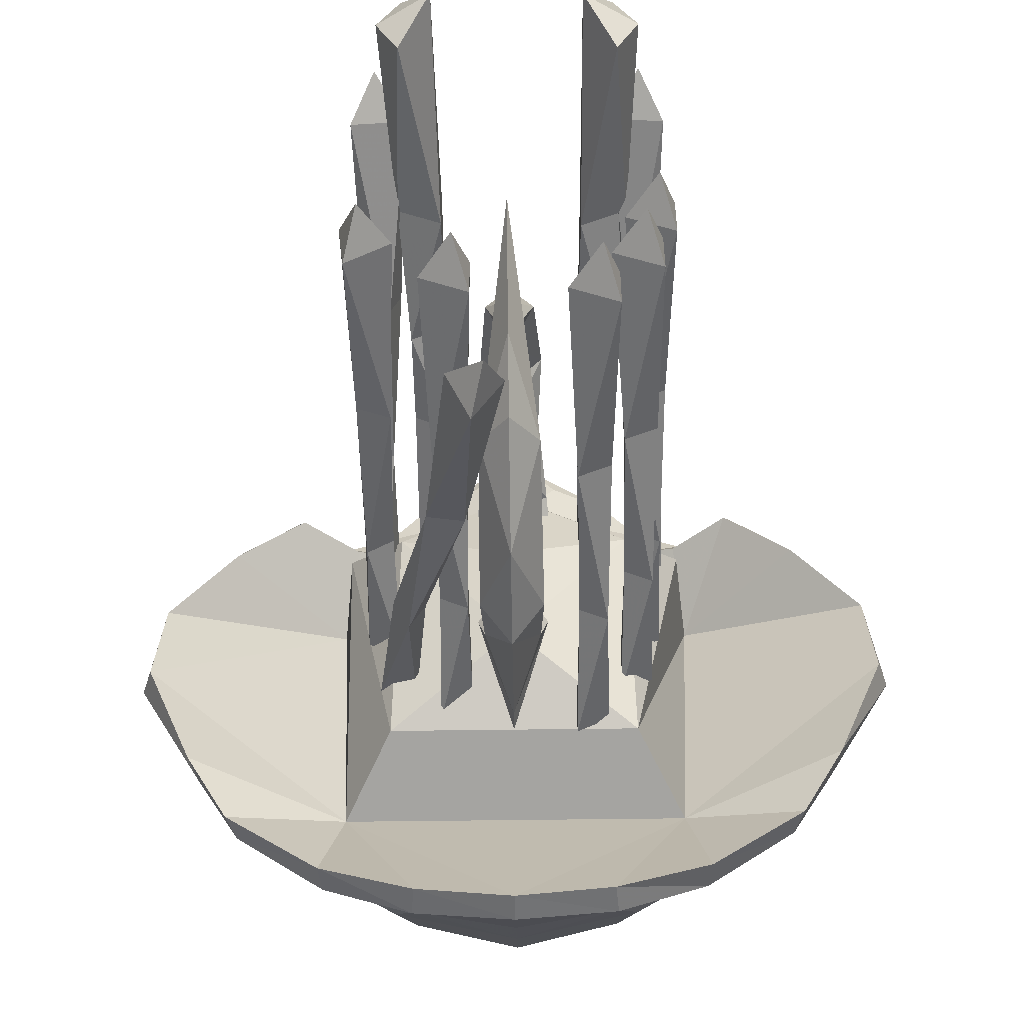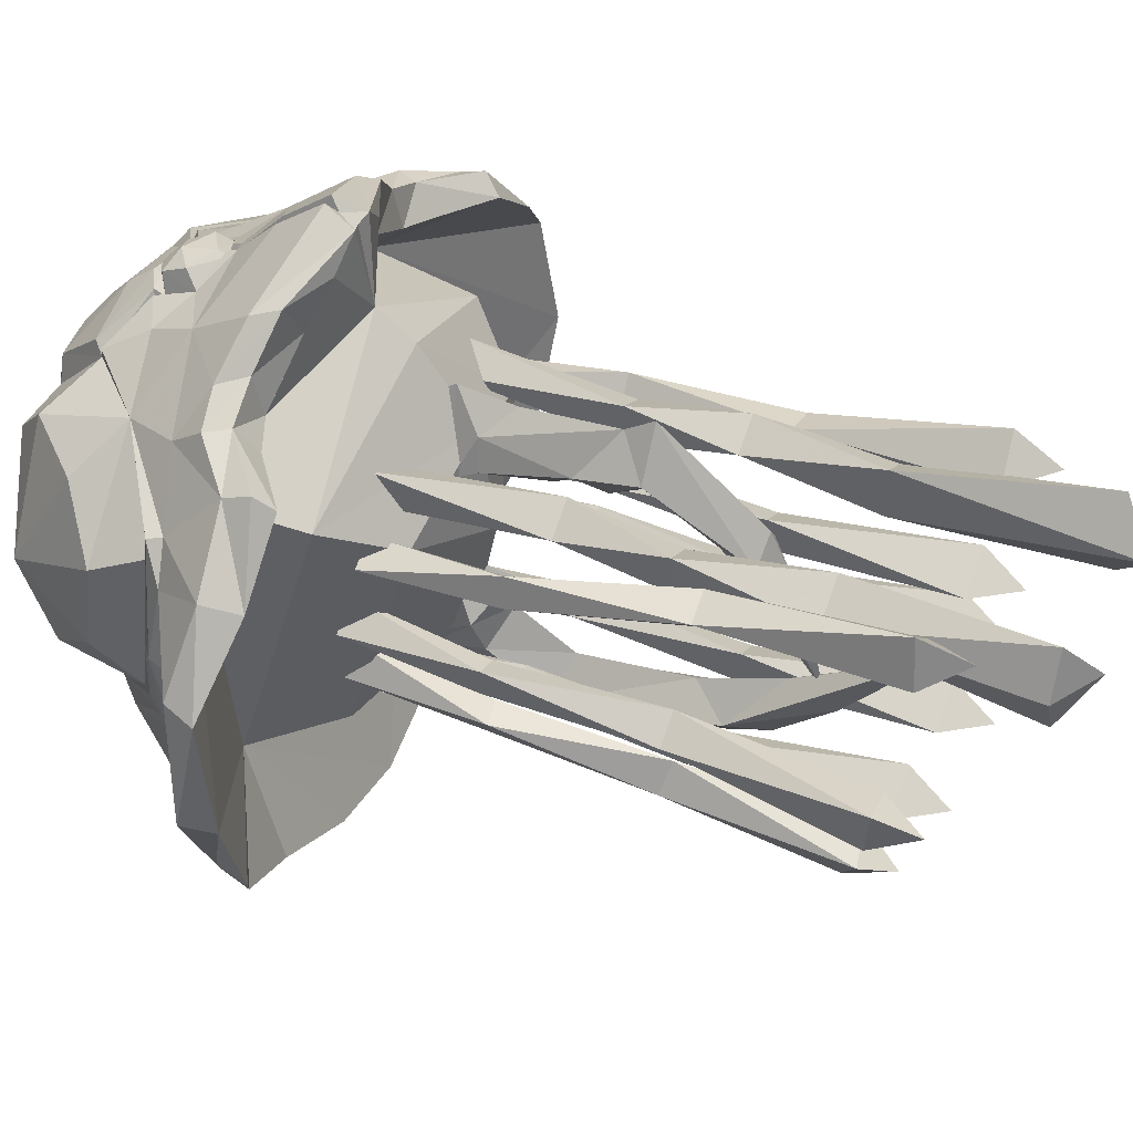
<metadata>
{"format":"obj","ext":"obj","renderer":"f3d","projection":"perspective","resolution":1024,"background":"white","views":[{"elev":-53.9,"azim":0.8,"up":"+Y"},{"elev":44.2,"azim":-67.3,"up":"+Y"}]}
</metadata>
<code>
v -3.777 1.095 -2.808
v -2.617 3.321 -2.715
v -2.163 2.465 -3.393
v -2.791 4.003 -0.8861
v -1.523 3.864 -2.093
v -3.419 -1.151 -1.226
v -3.843 -0.4592 -2.154
v -2.776 -0.2383 -3.068
v -1.63 -0.6381 -2.989
v -2.267 0.9973 -3.555
v -3.673 3.218 -1.607
v -4.523 -0.06354 -0.1227
v -4.724 0.7605 -0.9774
v -4.584 2.274 -0.87
v 0.859 3.029 -3.3
v 1.523 3.864 -2.093
v 1.087 2.557 -3.264
v 2.163 2.465 -3.393
v 2.609 3.329 -2.714
v 3.775 1.103 -2.808
v 4.584 2.274 -0.87
v 3.673 3.218 -1.607
v 2.791 4.003 -0.8861
v 1.63 -0.6381 -2.989
v 2.775 -0.2549 -3.068
v 3.844 -0.4515 -2.154
v 3.419 -1.151 -1.226
v 2.273 0.9836 -3.555
v 4.725 0.7511 -0.9774
v 4.523 -0.06354 -0.1227
v 4.385 4.532 1.585
v 5.637 3.494 1.726
v 4.515 3.459 0.5578
v 4.272 2.668 0.1924
v -3.594 -3.431 0.217
v -4.622 -2.191 0.4199
v -3.439 -1.968 -1.092
v 1e-06 5.078 2.093
v 0.8158 6.192 1.831
v 0.2579 6.742 1.953
v 0 -3.528 -1.381
v 0 -2.492 -2.646
v 2.249 -3.03 -1.216
v 3.1 -2.606 0.7266
v 3.467 -4.728 1.575
v 5.156 -3.618 1.796
v 1.326 5.385 1.522
v 2.521 4.61 1.397
v 2.54 5.361 1.221
v 1.747 -5.505 1.8
v -1e-06 -5.795 1.892
v 0.002363 -5.808 1.337
v 1.8 -5.504 1.217
v -2.529 5.361 1.221
v -2.517 4.609 1.398
v -1.313 5.385 1.522
v -3.328 4.954 1.269
v -4.384 4.535 1.585
v -4.346 4.724 2.081
v -5.637 3.494 1.726
v -6.512 2.086 1.487
v -6.69 1.941 2.064
v -2.249 -3.03 -1.216
v -1.83 -4.155 -0.06656
v -6.983 -0.09651 1.752
v -6.788 -0.2222 2.363
v -5.722 -2.462 1.579
v -4.991 -3.561 1.225
v -5.156 -3.618 1.796
v -5.892 -2.498 2.229
v -1.747 -5.505 1.8
v -3.1 -2.606 0.7266
v -3.467 -4.728 1.575
v -5.03 2.841 0.6873
v -5.354 1.381 0.8686
v 2.807 5.204 0.6836
v 1.678 5.161 -0.2552
v 1.909 5.972 0.8934
v -1.8 -5.504 1.217
v 3.396 -4.697 1.025
v -5.413 3.299 2.401
v -4.171 4.379 2.404
v -3.54 4.901 0.8373
v -3.37 4.368 0.1938
v -0.8376 0.946 -3.698
v -0.9526 0.9034 -3.538
v -1.087 2.557 -3.264
v 0.1028 6.322 0.5009
v 0.000158 6.177 0.6793
v 0.000158 6.177 0.6793
v 0.000314 6.784 1.569
v 0.1196 6.998 1.383
v 4.991 -3.561 1.225
v 5.722 -2.462 1.579
v 5.892 -2.498 2.229
v 0 0.8879 -3.84
v 0 -1.247 -3.484
v -1.309 -0.9331 -3.343
v 1e-06 4.203 -2.401
v 1e-06 3.07 -3.347
v -0.859 3.029 -3.3
v 6.983 -0.09652 1.752
v 6.788 -0.2222 2.363
v 5.413 3.299 2.401
v 6.69 1.941 2.064
v 4.346 4.722 2.081
v 3.335 4.955 1.269
v 3.588 4.9 0.839
v 3.37 4.368 0.1938
v 1.655 4.168 -2.002
v 1.411 4.664 -1.173
v 1.766 6.145 1.418
v -1.655 4.168 -2.002
v -0.7673 4.764 -1.474
v -0.6502 4.558 -1.525
v 0.6503 4.558 -1.525
v 0.7673 4.764 -1.474
v -2.788 5.204 0.6845
v -1.766 6.143 1.418
v 4.622 -2.191 0.4199
v 1.83 -4.155 -0.06656
v -3.396 -4.697 1.025
v -1.678 5.161 -0.2552
v -3.131 4.422 1.62
v 3.179 4.416 1.624
v 4.171 4.379 2.405
v -1.908 5.97 0.8933
v -4.502 3.459 0.5578
v 0.8376 0.946 -3.698
v 1.309 -0.9331 -3.343
v 6.512 2.086 1.487
v 5.354 1.381 0.8686
v 5.03 2.841 0.6873
v 0.9526 0.9034 -3.538
v 3.317 -1.498 -1.287
v 4.759 0.006875 0.1023
v 4.971 1.495 0.2782
v 4.358 3.281 0.136
v 4.543 3.399 0.341
v -1.411 4.664 -1.173
v 3.439 -1.968 -1.092
v 3.594 -3.431 0.217
v 5.163 -0.1898 0.7516
v -5.163 -0.1898 0.7516
v -1e-06 -4.437 -0.2079
v -1.296 3.987 -2.322
v 1e-06 4.623 -1.885
v 1e-06 5.396 -0.6591
v 0.5059 5.285 -0.9714
v 1e-06 5.231 -1.331
v 1e-06 5.313 -0.4475
v 0.7006 5.009 -0.7067
v -0.5059 5.285 -0.9714
v -0.7006 5.009 -0.7067
v 0.6067 4.671 -1.351
v 0.4381 5.018 -1.47
v -0.4381 5.018 -1.47
v -0.6067 4.671 -1.351
v 1e-06 4.818 -1.72
v 0 4.561 -1.751
v 3.165 3.015 2.408
v 2.241 -2.019 2.393
v 3.386 3.25 0.3093
v 0 3.108 3.852
v 2.121 2.142 3.556
v 1e-06 4.569 2.802
v 0 1.025 4.123
v 0 -0.8379 3.742
v -2.241 -2.019 2.393
v -3.165 3.015 2.408
v -2.121 2.142 3.556
v -3.386 3.25 0.3093
v -0.2524 6.741 1.953
v -0.8117 6.195 1.833
v -0.7602 5.081 -0.6905
v 0.5755 4.729 -1.576
v -0.5755 4.729 -1.576
v 0.7602 5.081 -0.6905
v 0.09503 5.561 -0.2601
v -0.09503 5.491 -0.4416
v -0.09503 5.561 -0.2601
v -3.317 -1.498 -1.287
v 1.9 -2.246 -2.273
v -1.9 -2.246 -2.273
v -4.968 -0.09145 0.4034
v -4.272 2.668 0.1924
v -4.358 3.281 0.136
v -4.759 0.006876 0.1023
v -4.971 1.495 0.2782
v -4.598 3.399 0.2938
v 5.028 -0.09145 0.3563
v 5.236 1.453 0.4834
v -5.236 1.453 0.4834
v -0.1025 6.322 0.5009
v -0.119 6.998 1.383
v 0.00275 6.647 1.875
v 0.09503 5.491 -0.4416
v 1.296 3.987 -2.322
v 2.142 0.7702 2.461
v 2.142 0.105 2.461
v 2.181 0.4376 4.982
v 2.679 0.1501 4.982
v 2.718 0.4376 2.461
v 2.679 0.7251 4.982
v 2.732 0.4376 8.095
v 2.15 0.7694 8.095
v 2.15 0.1058 8.095
v 1.998 0.4063 11.63
v 2.853 -0.06148 11.62
v 2.568 0.4063 12.48
v 2.855 0.8742 11.63
v 1.969 -0.3137 2.398
v 1.969 -0.979 2.398
v 2.008 -0.6463 4.919
v 2.506 -0.9339 4.919
v 2.545 -0.6463 2.398
v 2.506 -0.3588 4.919
v 2.559 -0.6463 8.032
v 1.978 -0.3146 8.032
v 1.978 -0.9781 8.032
v 1.746 -0.5585 11.51
v 2.616 -1.026 11.51
v 2.326 -0.5585 12.36
v 2.616 -0.09064 11.51
v 2.181 2.3 2.883
v 2.355 1.665 2.976
v 2.212 2.332 5.426
v 2.768 2.19 5.466
v 2.824 2.135 2.929
v 2.617 2.739 5.386
v 2.629 2.898 8.509
v 1.981 3.06 8.462
v 2.155 2.427 8.555
v 1.79 3.178 12.01
v 2.738 2.958 12.07
v 2.309 3.445 12.86
v 2.493 3.852 11.94
v -2.212 2.332 5.426
v -2.355 1.665 2.976
v -2.181 2.3 2.883
v -2.768 2.19 5.466
v -2.824 2.135 2.929
v -2.617 2.739 5.386
v -2.629 2.898 8.509
v -1.981 3.06 8.462
v -2.155 2.427 8.555
v -2.309 3.445 12.86
v -2.738 2.958 12.07
v -1.79 3.178 12.01
v -2.493 3.852 11.94
v -1.547 -1.341 4.732
v -1.802 -0.8419 2.251
v -2.124 -0.3072 2.481
v -1.834 -1.829 4.632
v -2.457 -0.8719 2.366
v -2.112 -1.367 4.831
v -1.424 -2.614 7.623
v -1.083 -2.051 7.746
v -0.7664 -2.579 7.499
v -0.3599 -3.933 11.6
v -0.5739 -4.152 10.64
v -0.03666 -3.344 10.83
v -1.003 -3.413 11.03
v -2.163 0.2829 4.976
v -2.108 0.12 2.439
v -2.176 0.7804 2.482
v -2.629 -0.05349 4.958
v -2.715 0.3913 2.46
v -2.688 0.5174 4.995
v -2.688 -0.004918 8.081
v -2.143 0.3837 8.105
v -2.076 -0.2745 8.056
v -2.477 -0.4566 12.45
v -2.718 -0.8637 11.54
v -1.918 -0.3091 11.59
v -2.82 0.06131 11.64
v 0 2.427 5.171
v 0 2.457 4.032
v 0.6439 2.784 4.111
v 0 2.199 3.713
v 0.6865 2.529 3.633
v 0.4523 3.362 4.031
v -0.6439 2.784 4.111
v -0.6865 2.529 3.633
v 0 1.988 8.035
v -1e-06 -0.5141 9.904
v -0.4375 2.167 8.779
v 0 4.311 6.877
v 0 3.953 6.341
v -0.5693 3.383 6.865
v -0.4523 3.362 4.031
v 0 1.142 9.539
v 0 2.678 8.847
v 0 3.818 4.559
v 0.4375 2.167 8.779
v 0 2.949 2.041
v 0.5693 3.383 6.865
v 0 2.805 6.682
v 0 2.502 6.103
v -0.4997 3.09 5.667
v 0 2.774 5.684
v 0.4997 3.09 5.667
v 0 3.941 3.475
v -0.5045 -1.379 4.097
v 0 -0.6638 4.438
v 0 0.01733 4.414
v -0.6352 -0.7713 3.891
v -1e-06 -2.143 2.887
v -1e-06 -2.64 4.873
v 0.5045 -1.379 4.097
v 0.6352 -0.7713 3.891
v 0 -1.372 5.547
v -1e-06 -2.648 6.838
v 0.564 -2.095 5.322
v -0.564 -2.095 5.322
v -0.5275 -1.489 8.379
v -1e-06 -1.818 9.092
v -1e-06 -0.8926 10.19
v 0.5275 -1.489 8.379
v 1e-06 0.17 3.17
v 0 -2.085 2.461
v -1e-06 -1.114 7.699
v -1e-06 -0.492 9.297
v -1e-06 0.9133 11.73
v -1.166 2.559 5.868
v -1.798 2.591 2.743
v -1.177 2.95 2.743
v -1.798 3.308 2.743
v -1.802 2.95 5.868
v -1.166 3.34 5.868
v -1.805 3.318 7.847
v -1.167 2.95 7.847
v -1.805 2.581 7.847
v -1.194 3.399 10.33
v -1.977 2.95 10.33
v -1.194 2.501 10.33
v -1.812 3.809 13.99
v -1.265 2.95 14.57
v -2.217 2.95 13.99
v -1.812 2.09 13.99
v 1.242 2.899 2.726
v 1.863 2.541 2.726
v 1.224 2.519 5.851
v 1.224 3.28 5.851
v 1.875 2.899 5.851
v 1.863 3.258 2.726
v 1.87 3.268 7.83
v 1.87 2.531 7.83
v 1.232 2.899 7.83
v 1.292 3.398 10.31
v 1.292 2.4 10.31
v 2.104 2.899 10.31
v 1.33 2.894 14.55
v 1.859 3.766 13.97
v 2.281 2.915 13.97
v 1.896 2.047 13.97
v -1.28 -1.437 4.963
v -0.7824 -1.15 4.963
v -0.7824 -1.725 4.963
v -1.319 -1.105 2.442
v -1.319 -1.77 2.442
v -0.743 -1.437 2.442
v -0.7288 -1.437 8.076
v -1.311 -1.769 8.076
v -1.311 -1.106 8.076
v -0.8926 -1.437 12.47
v -0.6072 -0.9695 11.61
v -1.463 -1.437 11.61
v -0.6072 -1.905 11.61
v 1.144 -1.492 2.457
v 1.144 -2.157 2.457
v 1.72 -1.824 2.457
v 1.183 -1.824 4.979
v 1.681 -2.112 4.979
v 1.681 -1.537 4.979
v 1.734 -1.824 8.092
v 1.153 -1.492 8.092
v 1.153 -2.156 8.092
v 0.9998 -1.824 11.62
v 1.856 -2.292 11.62
v 1.571 -1.824 12.48
v 1.856 -1.356 11.62
g mat_0
f 6 8 9
f 6 7 8
f 12 7 6
f 12 13 7
f 26 24 25
f 26 27 24
f 29 27 26
f 29 30 27
f 186 13 12
f 186 14 13
f 4 14 186
f 4 11 14
f 2 11 4
f 2 1 11
f 3 1 2
f 10 1 3
f 86 10 3
f 86 8 10
f 9 8 86
f 8 1 10
f 7 1 8
f 13 1 7
f 14 1 13
f 11 1 14
f 5 2 4
f 5 3 2
f 87 3 5
f 87 86 3
f 29 34 30
f 29 21 34
f 20 21 29
f 20 22 21
f 19 22 20
f 19 23 22
f 16 23 19
f 19 18 16
f 20 18 19
f 20 28 18
f 25 28 20
f 25 134 28
f 24 134 25
f 23 21 22
f 23 34 21
f 134 18 28
f 134 17 18
f 16 18 17
f 20 26 25
f 20 29 26
g mat_1
f 15 16 17
f 85 98 9
f 16 110 23
f 113 5 4
f 27 30 136
f 135 27 136
f 12 6 182
f 188 12 182
f 9 86 85
f 37 182 98
f 4 186 187
f 138 34 23
f 87 5 101
f 87 85 86
f 87 101 85
f 129 17 134
f 129 15 17
f 24 129 134
f 24 130 129
f 137 34 138
f 137 30 34
f 136 30 137
f 24 135 130
f 24 27 135
f 9 182 6
f 9 98 182
f 189 12 188
f 189 186 12
g mat_2
f 36 67 65
f 37 144 185
f 182 37 185
f 143 141 135
f 191 143 135
f 187 186 189
f 74 61 60
f 193 75 74
f 139 133 192
f 33 31 32
f 33 109 31
f 23 109 33
f 75 61 74
f 75 65 61
f 144 65 75
f 144 36 65
f 37 36 144
f 193 144 75
f 193 185 144
f 189 185 193
f 189 188 185
f 182 185 188
f 193 187 189
f 193 190 187
f 74 190 193
f 190 4 187
f 190 128 4
f 74 128 190
f 74 60 128
f 58 128 60
f 58 84 128
f 4 128 84
f 143 120 141
f 143 102 120
f 132 102 143
f 132 131 102
f 133 131 132
f 133 32 131
f 33 32 133
f 133 139 33
f 23 33 139
f 139 138 23
f 102 94 120
f 132 192 133
f 132 143 192
f 191 192 143
f 191 137 192
f 136 137 191
f 191 135 136
f 138 192 137
f 138 139 192
g mat_3
f 44 45 46
f 53 51 52
f 53 50 51
f 80 50 53
f 80 45 50
f 93 45 80
f 93 46 45
f 94 46 93
f 94 95 46
f 70 68 69
f 70 67 68
f 66 67 70
f 66 65 67
f 71 52 51
f 71 79 52
f 73 79 71
f 73 122 79
f 173 174 38
f 151 154 175
f 147 155 176
f 147 160 155
f 177 160 147
f 177 158 160
f 151 178 152
f 155 152 178
f 117 155 178
f 154 158 114
f 175 154 114
f 62 65 66
f 62 61 65
f 60 61 62
f 62 81 60
f 58 60 81
f 81 59 58
f 82 59 81
f 82 57 59
f 124 57 82
f 124 55 57
f 54 57 55
f 54 83 57
f 118 83 54
f 118 84 83
f 123 84 118
f 123 4 84
f 140 4 123
f 140 113 4
f 114 113 140
f 140 175 114
f 123 175 140
f 172 82 81
f 57 58 59
f 57 83 58
f 84 58 83
f 56 54 55
f 56 119 54
f 174 119 56
f 174 173 119
f 127 119 173
f 127 118 119
f 123 118 127
f 118 54 119
f 93 120 94
f 93 142 120
f 80 142 93
f 80 121 142
f 53 121 80
f 53 52 121
f 145 121 52
f 145 41 121
f 64 41 145
f 64 63 41
f 35 63 64
f 35 37 63
f 36 37 35
f 35 68 36
f 122 68 35
f 122 73 68
f 69 68 73
f 73 72 69
f 36 68 67
f 64 122 35
f 64 79 122
f 52 79 64
f 64 145 52
f 142 141 120
f 142 43 141
f 121 43 142
f 121 41 43
f 42 43 41
f 42 183 43
f 130 183 42
f 130 141 183
f 135 141 130
f 141 43 183
f 63 42 41
f 63 184 42
f 37 184 63
f 37 98 184
f 42 184 98
f 98 97 42
f 96 97 98
f 96 130 97
f 129 130 96
f 96 15 129
f 100 15 96
f 100 99 15
f 101 99 100
f 101 146 99
f 5 146 101
f 42 97 130
f 96 101 100
f 96 85 101
f 98 85 96
f 104 126 163
f 104 106 126
f 31 106 104
f 31 107 106
f 108 107 31
f 108 49 107
f 76 49 108
f 76 112 49
f 78 112 76
f 78 40 112
f 39 112 40
f 39 47 112
f 49 112 47
f 47 48 49
f 107 49 48
f 48 125 107
f 126 107 125
f 126 106 107
f 76 77 78
f 76 109 77
f 108 109 76
f 108 31 109
f 104 32 31
f 104 105 32
f 131 32 105
f 105 102 131
f 103 102 105
f 103 95 102
f 94 102 95
f 23 77 109
f 23 111 77
f 110 111 23
f 110 117 111
f 178 111 117
f 178 77 111
f 15 198 16
f 15 99 198
f 147 198 99
f 147 176 198
f 146 147 99
f 146 177 147
f 279 277 278
f 279 302 277
f 282 302 279
f 282 289 302
f 294 289 282
f 294 291 289
f 303 291 294
f 294 282 303
f 277 283 278
f 277 300 283
f 301 300 277
f 301 299 300
f 302 299 301
f 301 277 302
f 300 291 283
f 300 289 291
f 308 309 304
f 308 310 309
f 314 309 310
f 310 312 314
f 305 312 310
f 305 304 312
f 315 312 304
f 304 309 315
g mat_4
f 89 91 92
f 88 89 92
f 113 114 115
f 5 113 115
f 117 110 16
f 116 117 16
f 91 90 194
f 195 91 194
f 115 114 158
f 177 115 158
f 177 146 5
f 5 115 177
f 40 38 39
f 40 196 38
f 91 196 40
f 91 173 196
f 195 173 91
f 195 127 173
f 194 127 195
f 194 123 127
f 181 123 194
f 181 175 123
f 180 175 181
f 180 151 175
f 181 151 180
f 181 194 151
f 90 151 194
f 196 173 38
f 40 92 91
f 40 78 92
f 88 92 78
f 78 77 88
f 179 88 77
f 179 151 88
f 197 151 179
f 197 178 151
f 179 178 197
f 179 77 178
f 89 88 151
f 116 155 117
f 116 176 155
f 176 16 198
f 176 116 16
g mat_5
f 71 72 73
f 44 51 50
f 51 44 72
f 71 51 72
f 50 45 44
f 46 95 44
f 103 163 44
f 95 103 44
f 172 81 62
f 72 70 69
f 278 281 279
f 278 280 281
f 283 280 278
f 283 284 280
f 305 307 304
f 305 306 307
f 310 306 305
f 310 311 306
f 105 163 103
f 105 104 163
f 72 66 70
f 72 172 66
f 62 66 172
f 172 124 82
f 172 55 124
f 56 55 172
f 172 38 56
f 174 56 38
f 125 163 126
f 125 48 163
f 47 163 48
f 47 38 163
f 39 38 47
f 281 282 279
f 281 303 282
f 296 303 281
f 296 284 303
f 280 284 296
f 296 281 280
f 284 291 303
f 284 283 291
f 308 311 310
f 308 321 311
f 307 321 308
f 307 320 321
f 306 320 307
f 306 311 320
f 321 320 311
f 308 304 307
g mat_6
f 148 152 149
f 148 151 152
f 153 151 148
f 153 154 151
f 157 154 153
f 157 158 154
f 159 158 157
f 159 160 158
f 156 160 159
f 156 155 160
f 149 155 156
f 149 152 155
f 149 150 148
f 149 156 150
f 159 150 156
f 159 157 150
f 153 150 157
f 153 148 150
g mat_7
f 162 163 161
f 162 44 163
f 169 44 162
f 169 72 44
f 170 72 169
f 170 172 72
f 166 165 161
f 166 164 165
f 170 164 166
f 170 171 164
f 169 171 170
f 169 168 171
f 167 171 168
f 167 164 171
f 165 164 167
f 167 168 165
f 162 165 168
f 162 161 165
f 168 169 162
g mat_8
f 38 161 163
f 38 166 161
f 170 166 38
f 38 172 170
g mat_9
f 200 201 199
f 200 202 201
f 203 202 200
f 203 204 202
f 199 204 203
f 199 201 204
f 213 214 212
f 213 215 214
f 216 215 213
f 216 217 215
f 212 217 216
f 212 214 217
f 240 238 239
f 240 243 238
f 242 243 240
f 242 241 243
f 239 241 242
f 239 238 241
f 253 251 252
f 253 256 251
f 255 256 253
f 255 254 256
f 252 254 255
f 252 251 254
f 266 264 265
f 266 269 264
f 268 269 266
f 268 267 269
f 265 267 268
f 265 264 267
f 327 325 326
f 327 330 325
f 328 330 327
f 328 329 330
f 326 329 328
f 326 325 329
f 342 343 341
f 342 345 343
f 346 345 342
f 346 344 345
f 341 344 346
f 341 343 344
f 361 357 360
f 361 359 357
f 362 359 361
f 362 358 359
f 360 358 362
f 360 357 358
f 371 373 370
f 371 374 373
f 372 374 371
f 372 375 374
f 370 375 372
f 370 373 375
g mat_10
f 204 205 202
f 204 206 205
f 201 206 204
f 201 207 206
f 202 207 201
f 202 205 207
f 207 208 206
f 207 209 208
f 205 209 207
f 205 211 209
f 206 211 205
f 206 208 211
f 210 211 208
f 210 209 211
f 208 209 210
f 217 218 215
f 217 219 218
f 214 219 217
f 214 220 219
f 215 220 214
f 215 218 220
f 220 221 219
f 220 222 221
f 218 222 220
f 218 224 222
f 219 224 218
f 219 221 224
f 223 224 221
f 223 222 224
f 221 222 223
f 226 227 225
f 226 228 227
f 229 228 226
f 229 230 228
f 225 230 229
f 225 227 230
f 230 231 228
f 230 232 231
f 227 232 230
f 227 233 232
f 228 233 227
f 228 231 233
f 233 234 232
f 233 235 234
f 231 235 233
f 231 237 235
f 232 237 231
f 232 234 237
f 236 237 234
f 236 235 237
f 234 235 236
f 241 244 243
f 241 246 244
f 238 246 241
f 238 245 246
f 243 245 238
f 243 244 245
f 249 246 245
f 249 248 246
f 247 248 249
f 247 250 248
f 249 250 247
f 249 245 250
f 244 250 245
f 244 248 250
f 246 248 244
f 254 257 256
f 254 259 257
f 251 259 254
f 251 258 259
f 256 258 251
f 256 257 258
f 262 259 258
f 262 261 259
f 260 261 262
f 260 263 261
f 262 263 260
f 262 258 263
f 257 263 258
f 257 261 263
f 259 261 257
f 267 270 269
f 267 272 270
f 264 272 267
f 264 271 272
f 269 271 264
f 269 270 271
f 275 272 271
f 275 274 272
f 273 274 275
f 273 276 274
f 275 276 273
f 275 271 276
f 270 276 271
f 270 274 276
f 272 274 270
f 329 331 330
f 329 333 331
f 325 333 329
f 325 332 333
f 330 332 325
f 330 331 332
f 331 334 332
f 331 335 334
f 333 335 331
f 333 336 335
f 332 336 333
f 332 334 336
f 337 334 335
f 337 338 334
f 339 338 337
f 339 340 338
f 335 340 339
f 335 336 340
f 338 340 336
f 336 334 338
f 335 339 337
f 344 347 345
f 344 349 347
f 343 349 344
f 343 348 349
f 345 348 343
f 345 347 348
f 349 350 347
f 349 351 350
f 348 351 349
f 348 352 351
f 347 352 348
f 347 350 352
f 350 354 352
f 350 353 354
f 351 353 350
f 351 356 353
f 352 356 351
f 352 355 356
f 354 355 352
f 354 353 355
f 356 355 353
f 358 363 359
f 358 365 363
f 357 365 358
f 357 364 365
f 359 364 357
f 359 363 364
f 368 365 364
f 368 367 365
f 366 367 368
f 366 369 367
f 368 369 366
f 368 364 369
f 363 369 364
f 363 367 369
f 365 367 363
f 375 376 374
f 375 377 376
f 373 377 375
f 373 378 377
f 374 378 373
f 374 376 378
f 378 379 377
f 378 380 379
f 376 380 378
f 376 382 380
f 377 382 376
f 377 379 382
f 381 382 379
f 381 380 382
f 379 380 381
g mat_11
f 299 290 300
f 299 298 290
f 297 298 299
f 297 285 298
f 295 285 297
f 295 286 285
f 292 286 295
f 292 287 286
f 293 287 292
f 293 288 287
f 295 288 293
f 295 297 288
f 289 288 297
f 289 290 288
f 300 290 289
f 295 293 292
f 287 285 286
f 287 290 285
f 288 290 287
f 290 298 285
f 302 297 299
f 302 289 297
f 314 313 309
f 314 319 313
f 322 319 314
f 322 323 319
f 316 323 322
f 316 324 323
f 318 324 316
f 318 319 324
f 317 319 318
f 317 313 319
f 316 313 317
f 316 315 313
f 322 315 316
f 322 312 315
f 314 312 322
f 315 309 313
f 316 317 318
f 323 324 319

</code>
